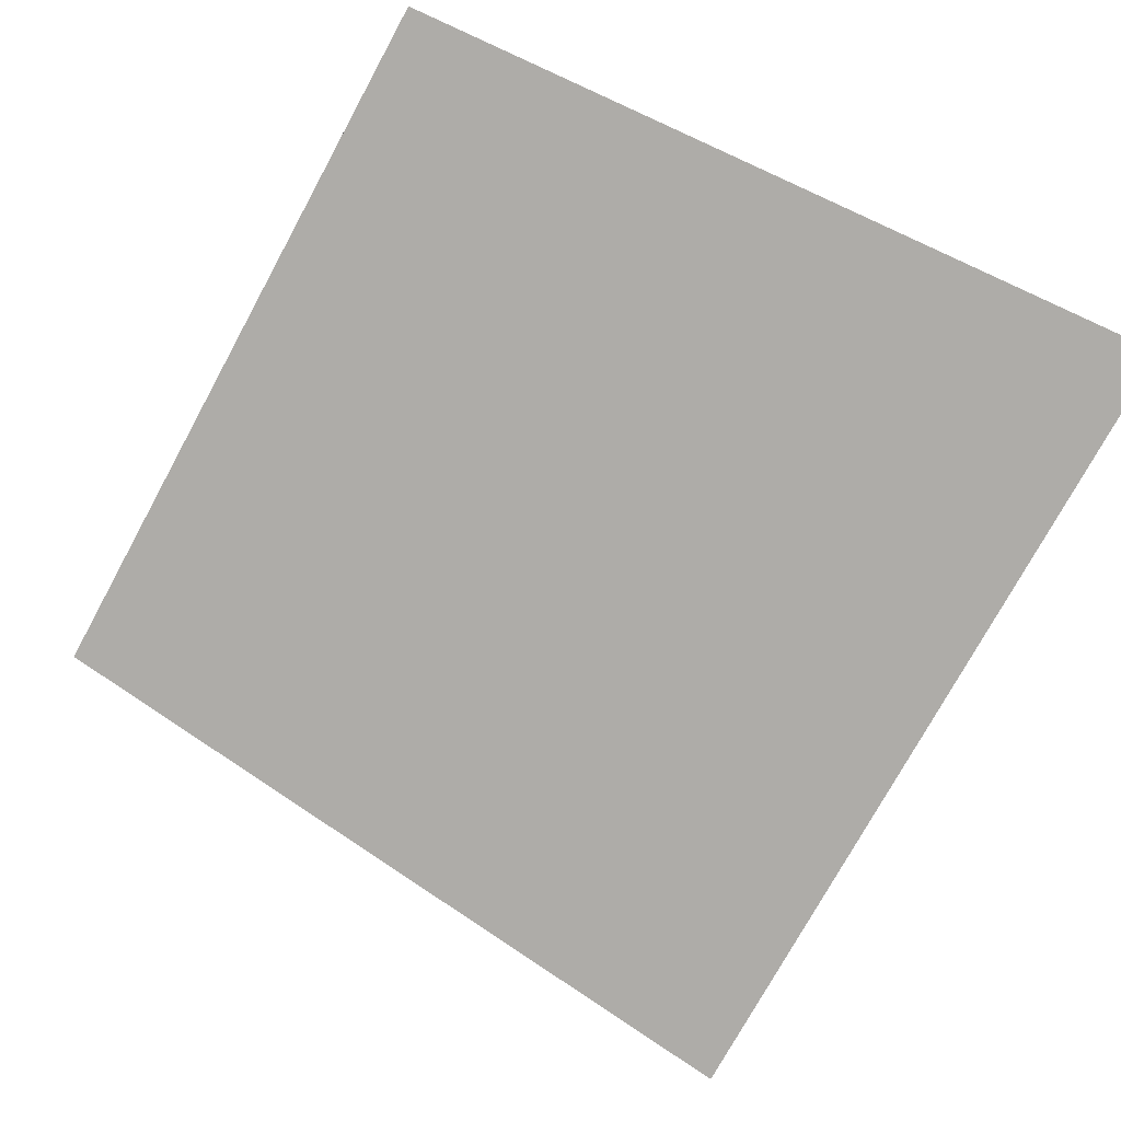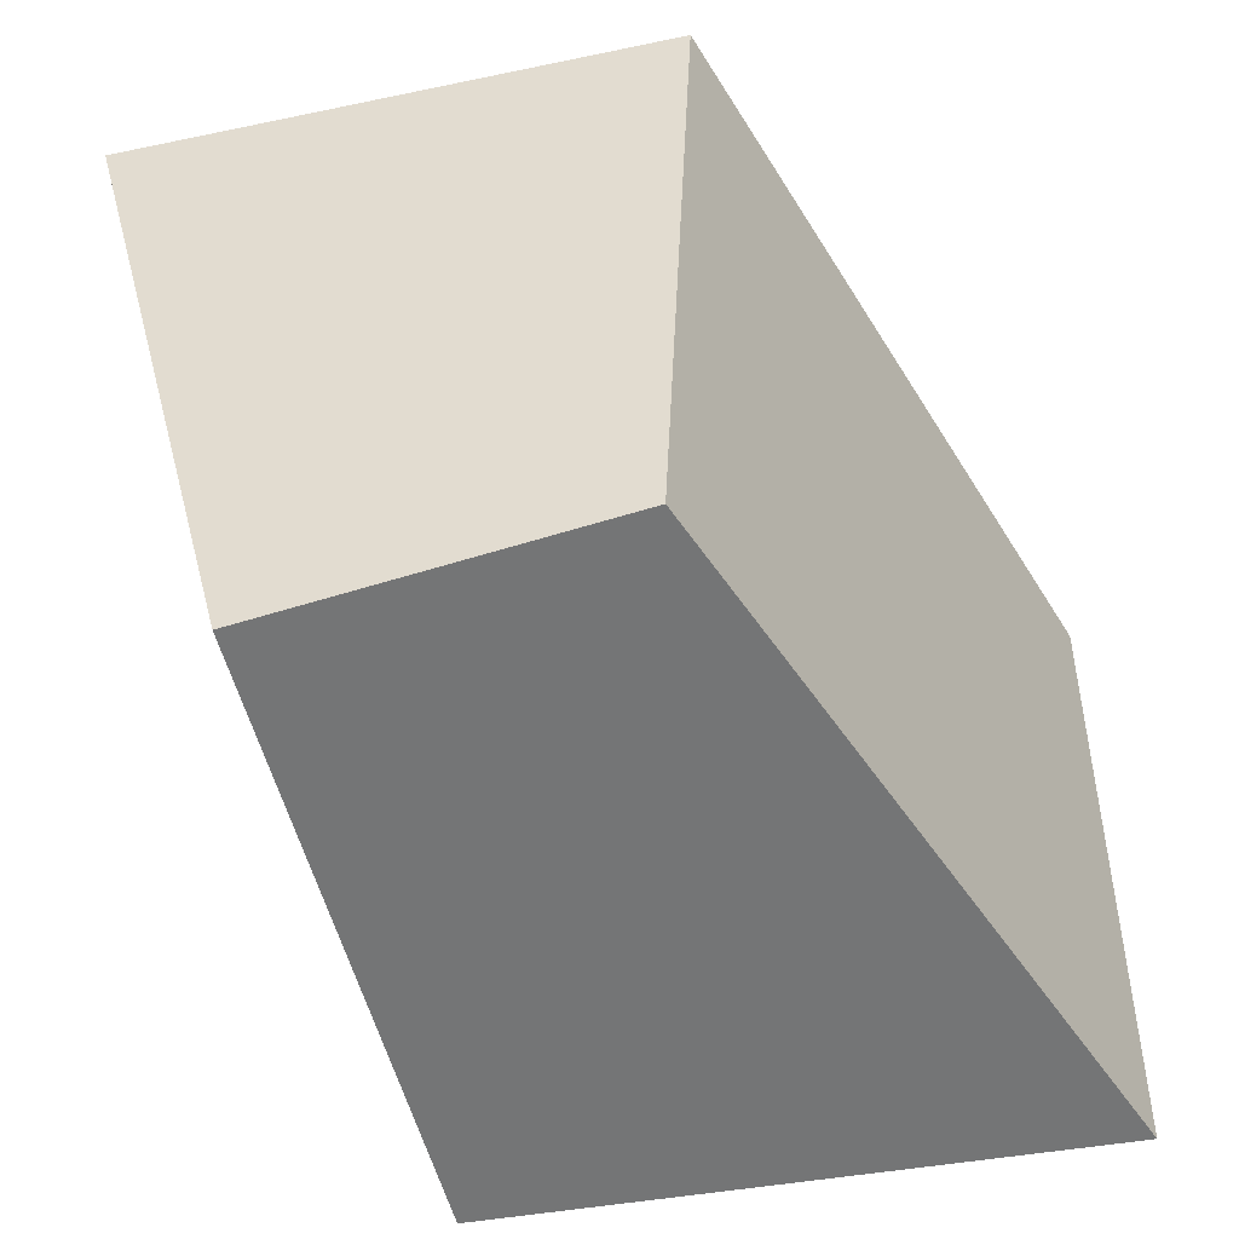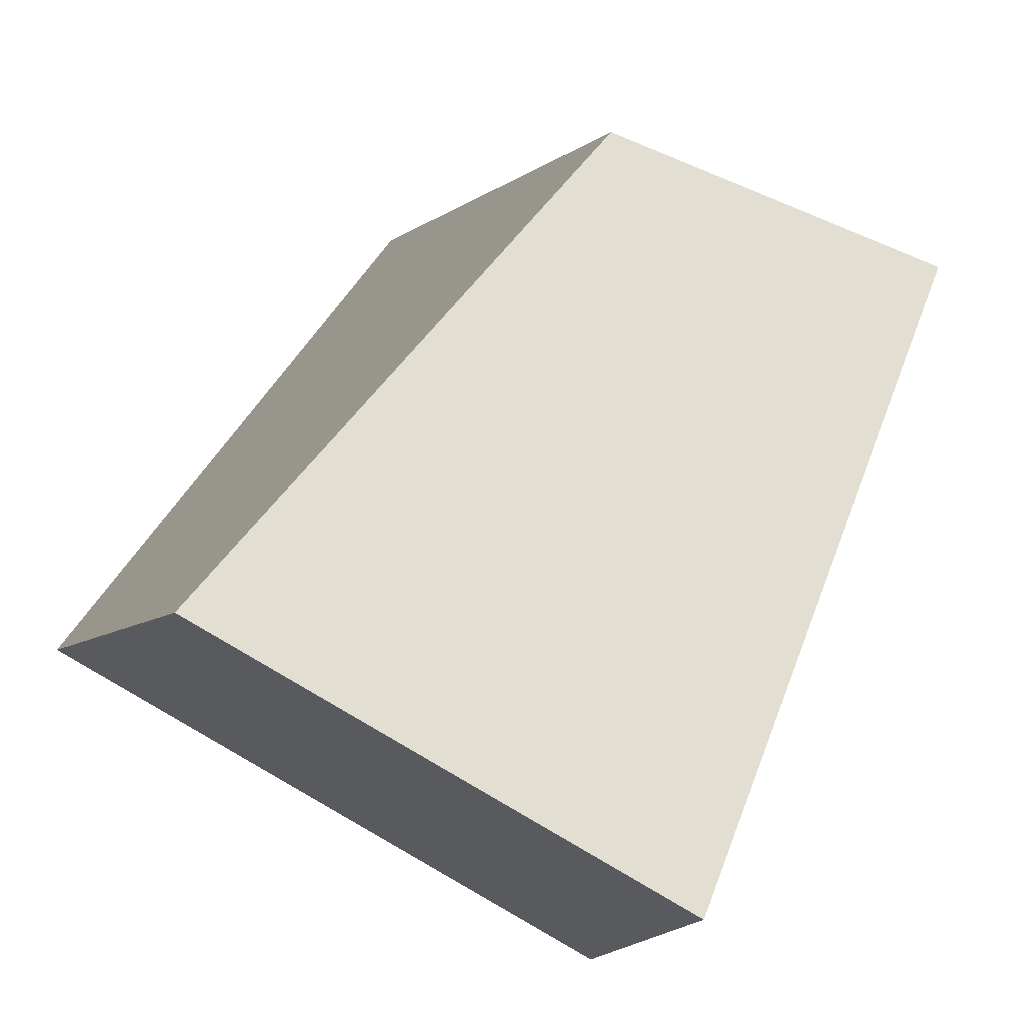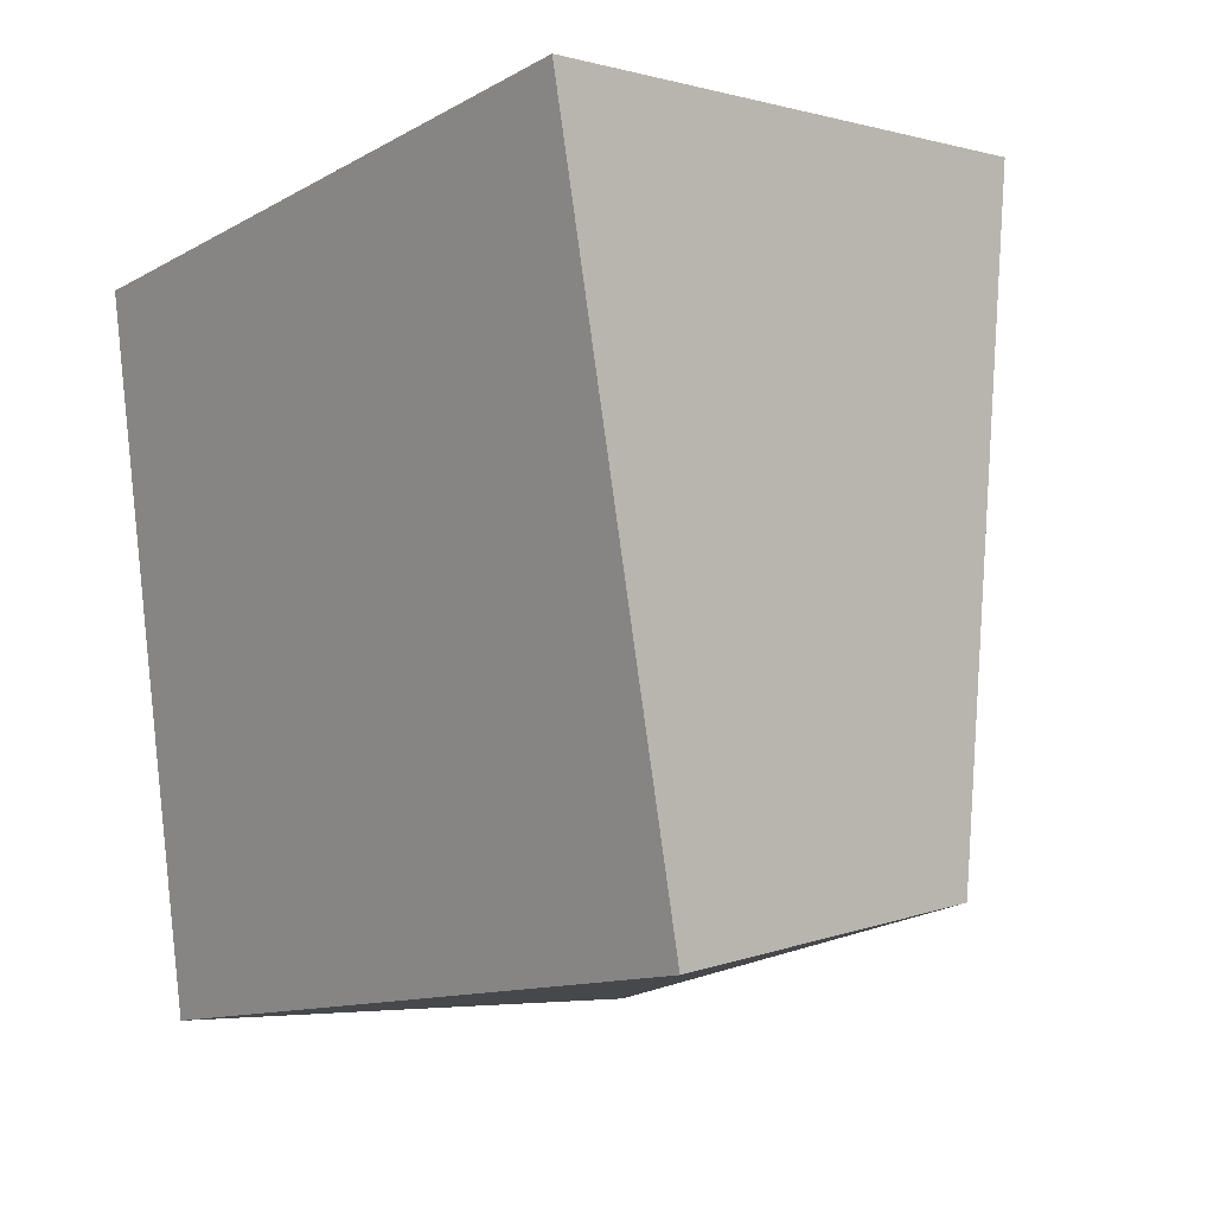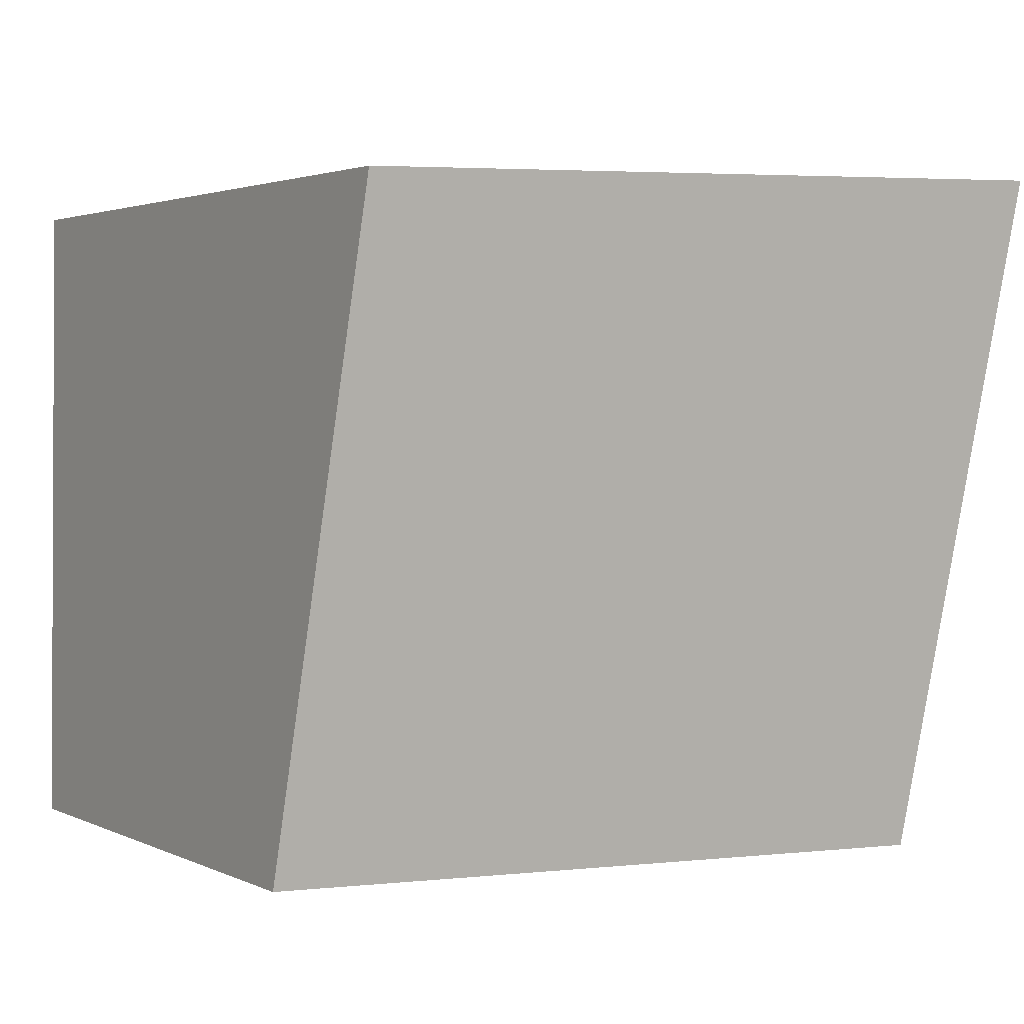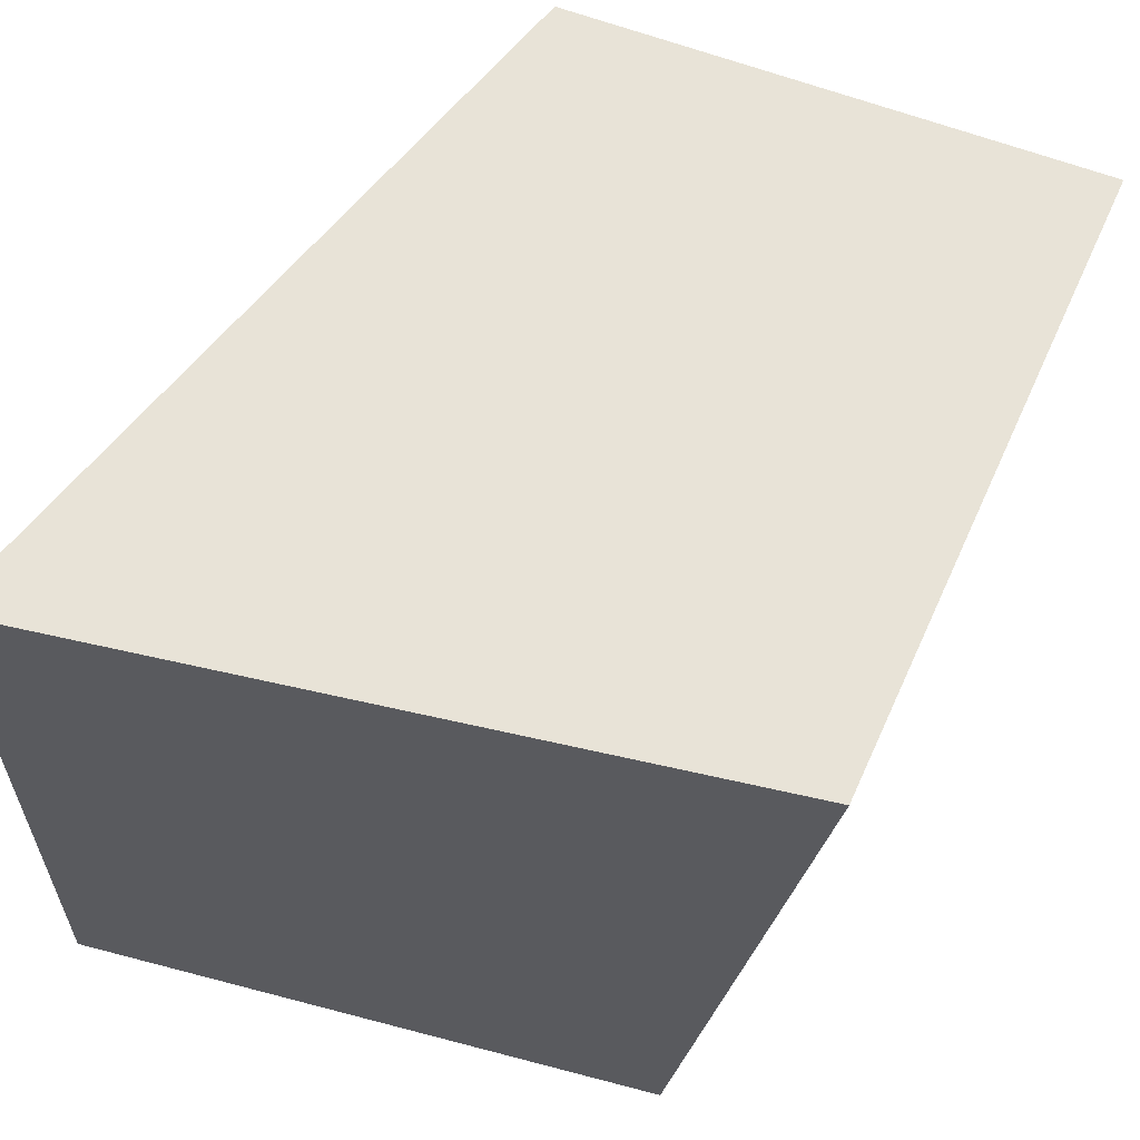
<metadata>
{"format":"obj","ext":"obj","renderer":"f3d","projection":"perspective","resolution":1024,"background":"white","views":[{"elev":-79.5,"azim":65.2,"up":"+Z"},{"elev":-50.3,"azim":7.2,"up":"+Y"},{"elev":69.1,"azim":-144.9,"up":"+Z"},{"elev":-9.8,"azim":-47.4,"up":"+Y"},{"elev":-2.6,"azim":-119.3,"up":"+Y"},{"elev":59.1,"azim":-165.3,"up":"+Y"}]}
</metadata>
<code>
o Cube
v 1.607 0.9169 -1.048
v 1.594 -1.086 -1.044
v 0.6706 0.9772 1.124
v 0.5695 -0.9303 1.028
v -0.5863 0.7548 -0.919
v -0.2119 -1.194 -1.023
v -0.9211 0.8363 1.038
v -0.4294 -1.137 0.9662
f 1 5 7 3
f 4 3 7 8
f 8 7 5 6
f 6 2 4 8
f 2 1 3 4
f 6 5 1 2

</code>
